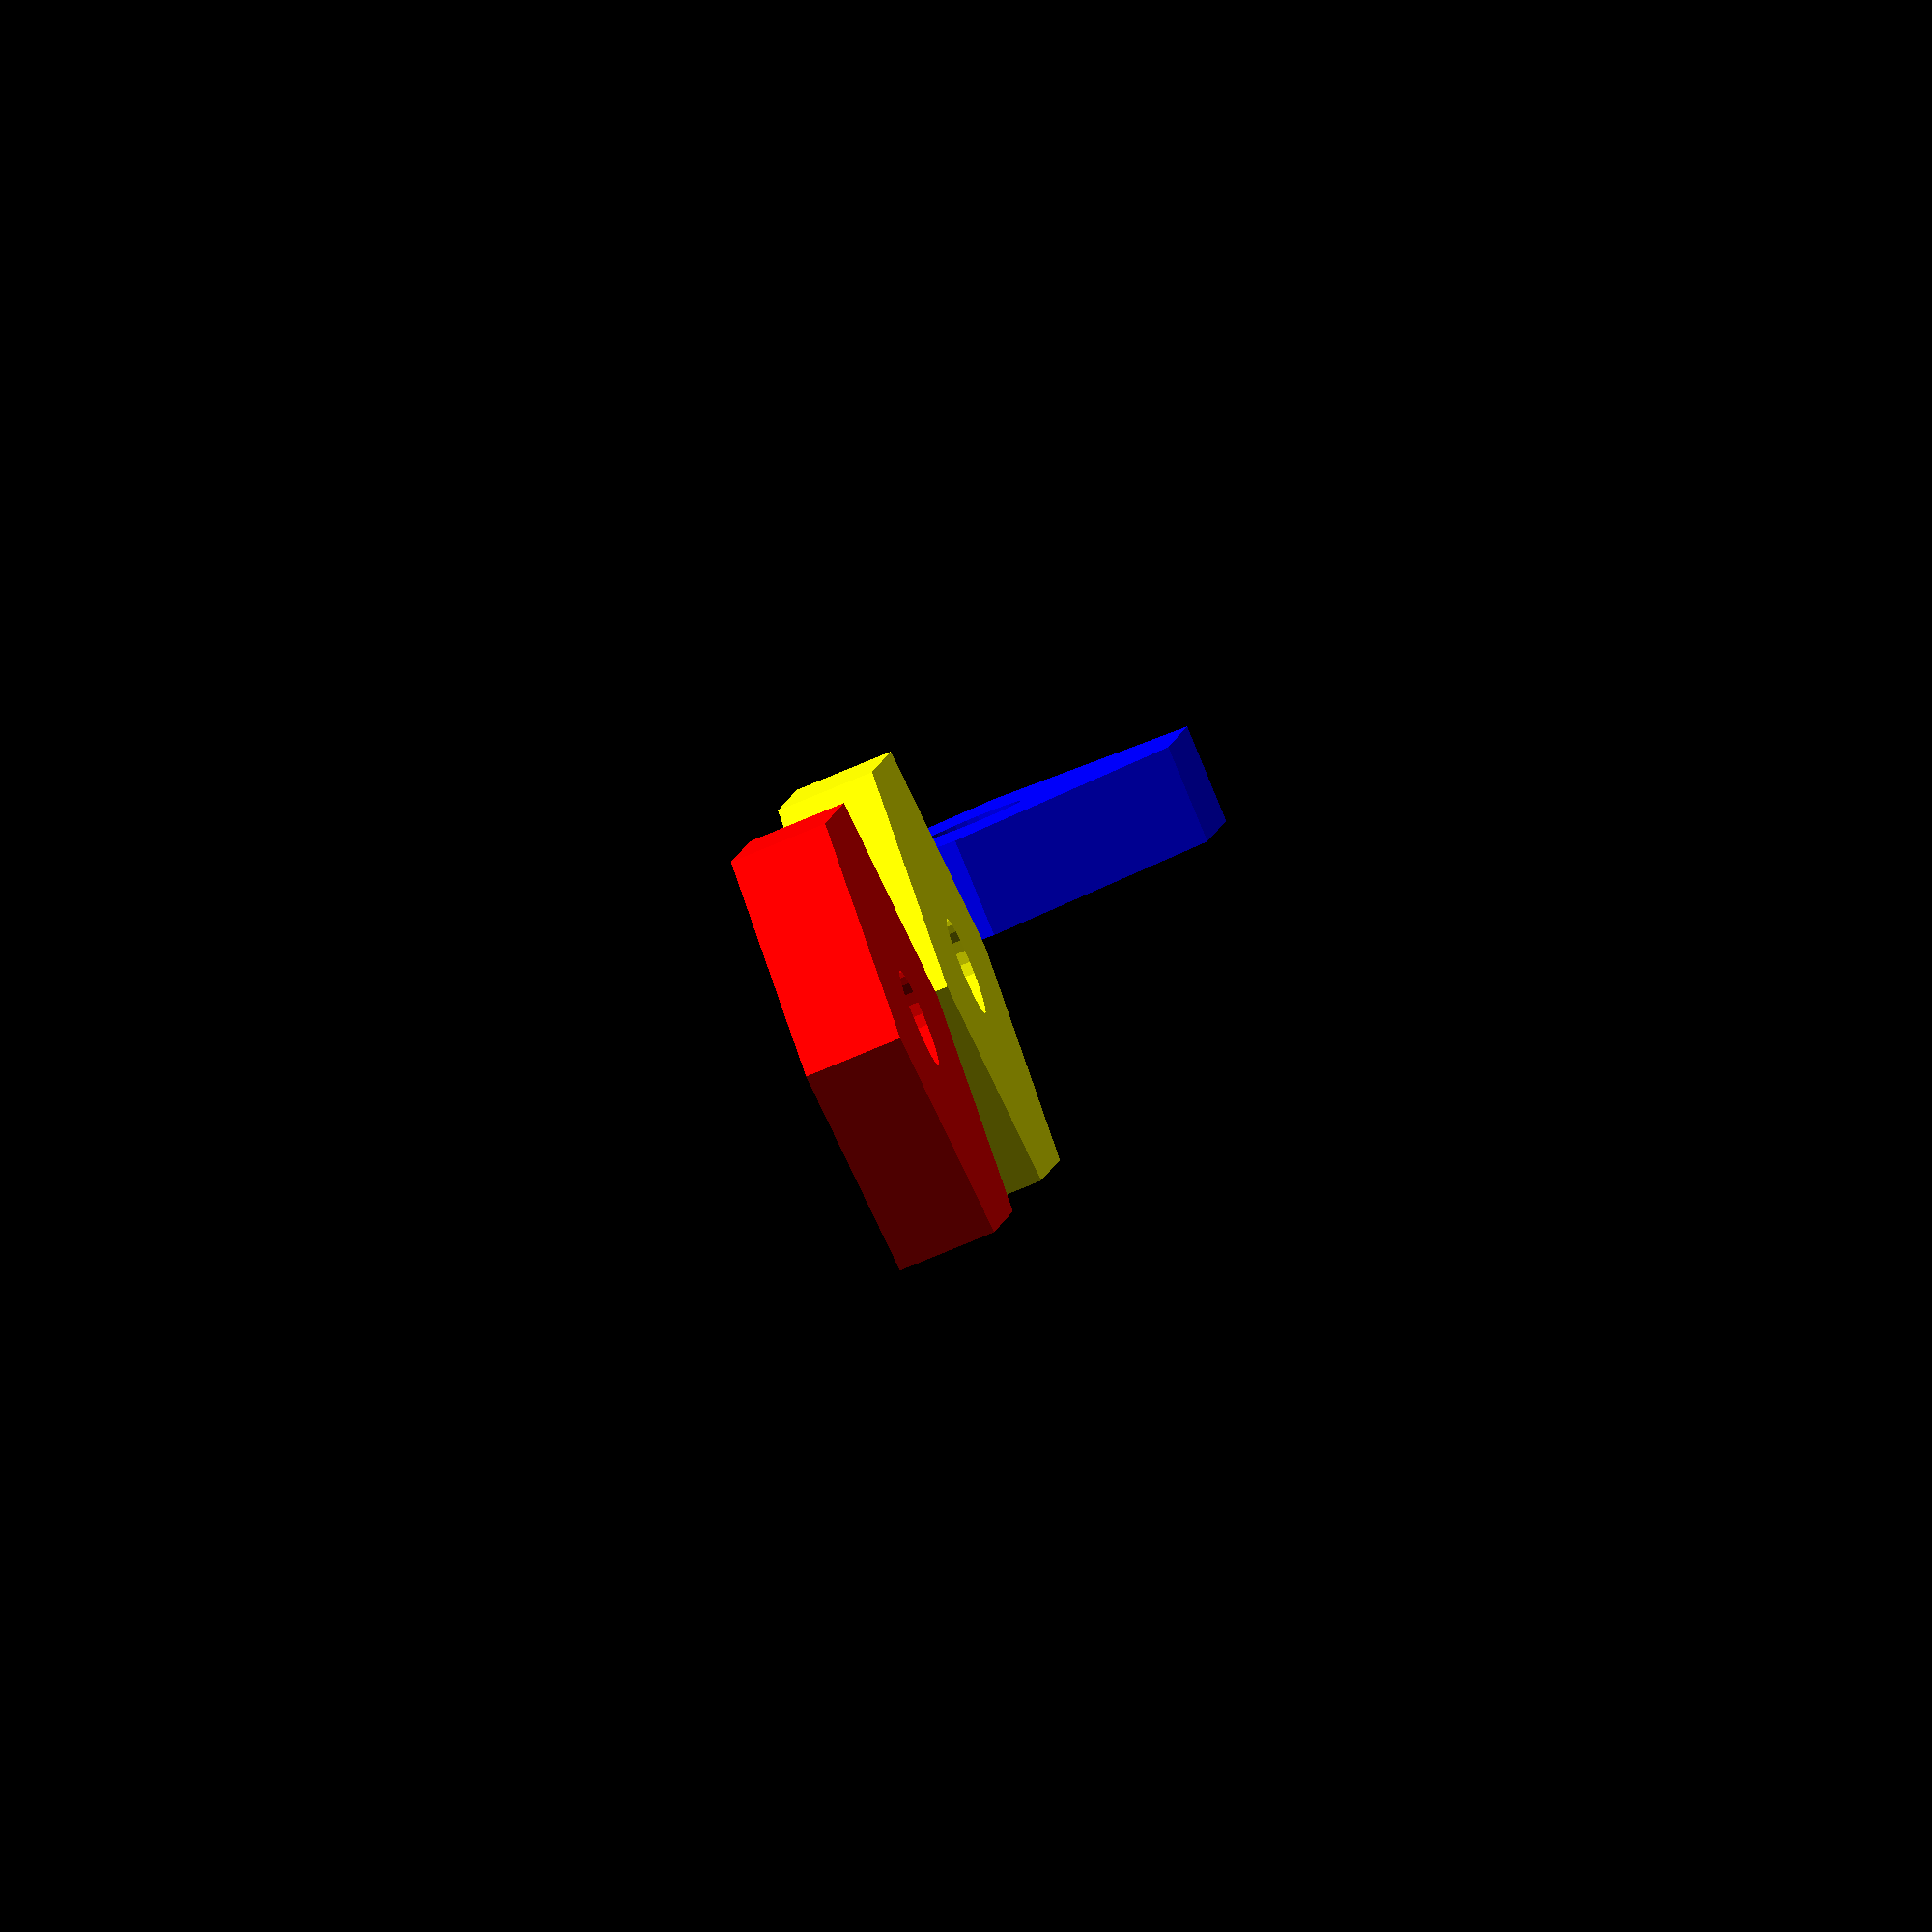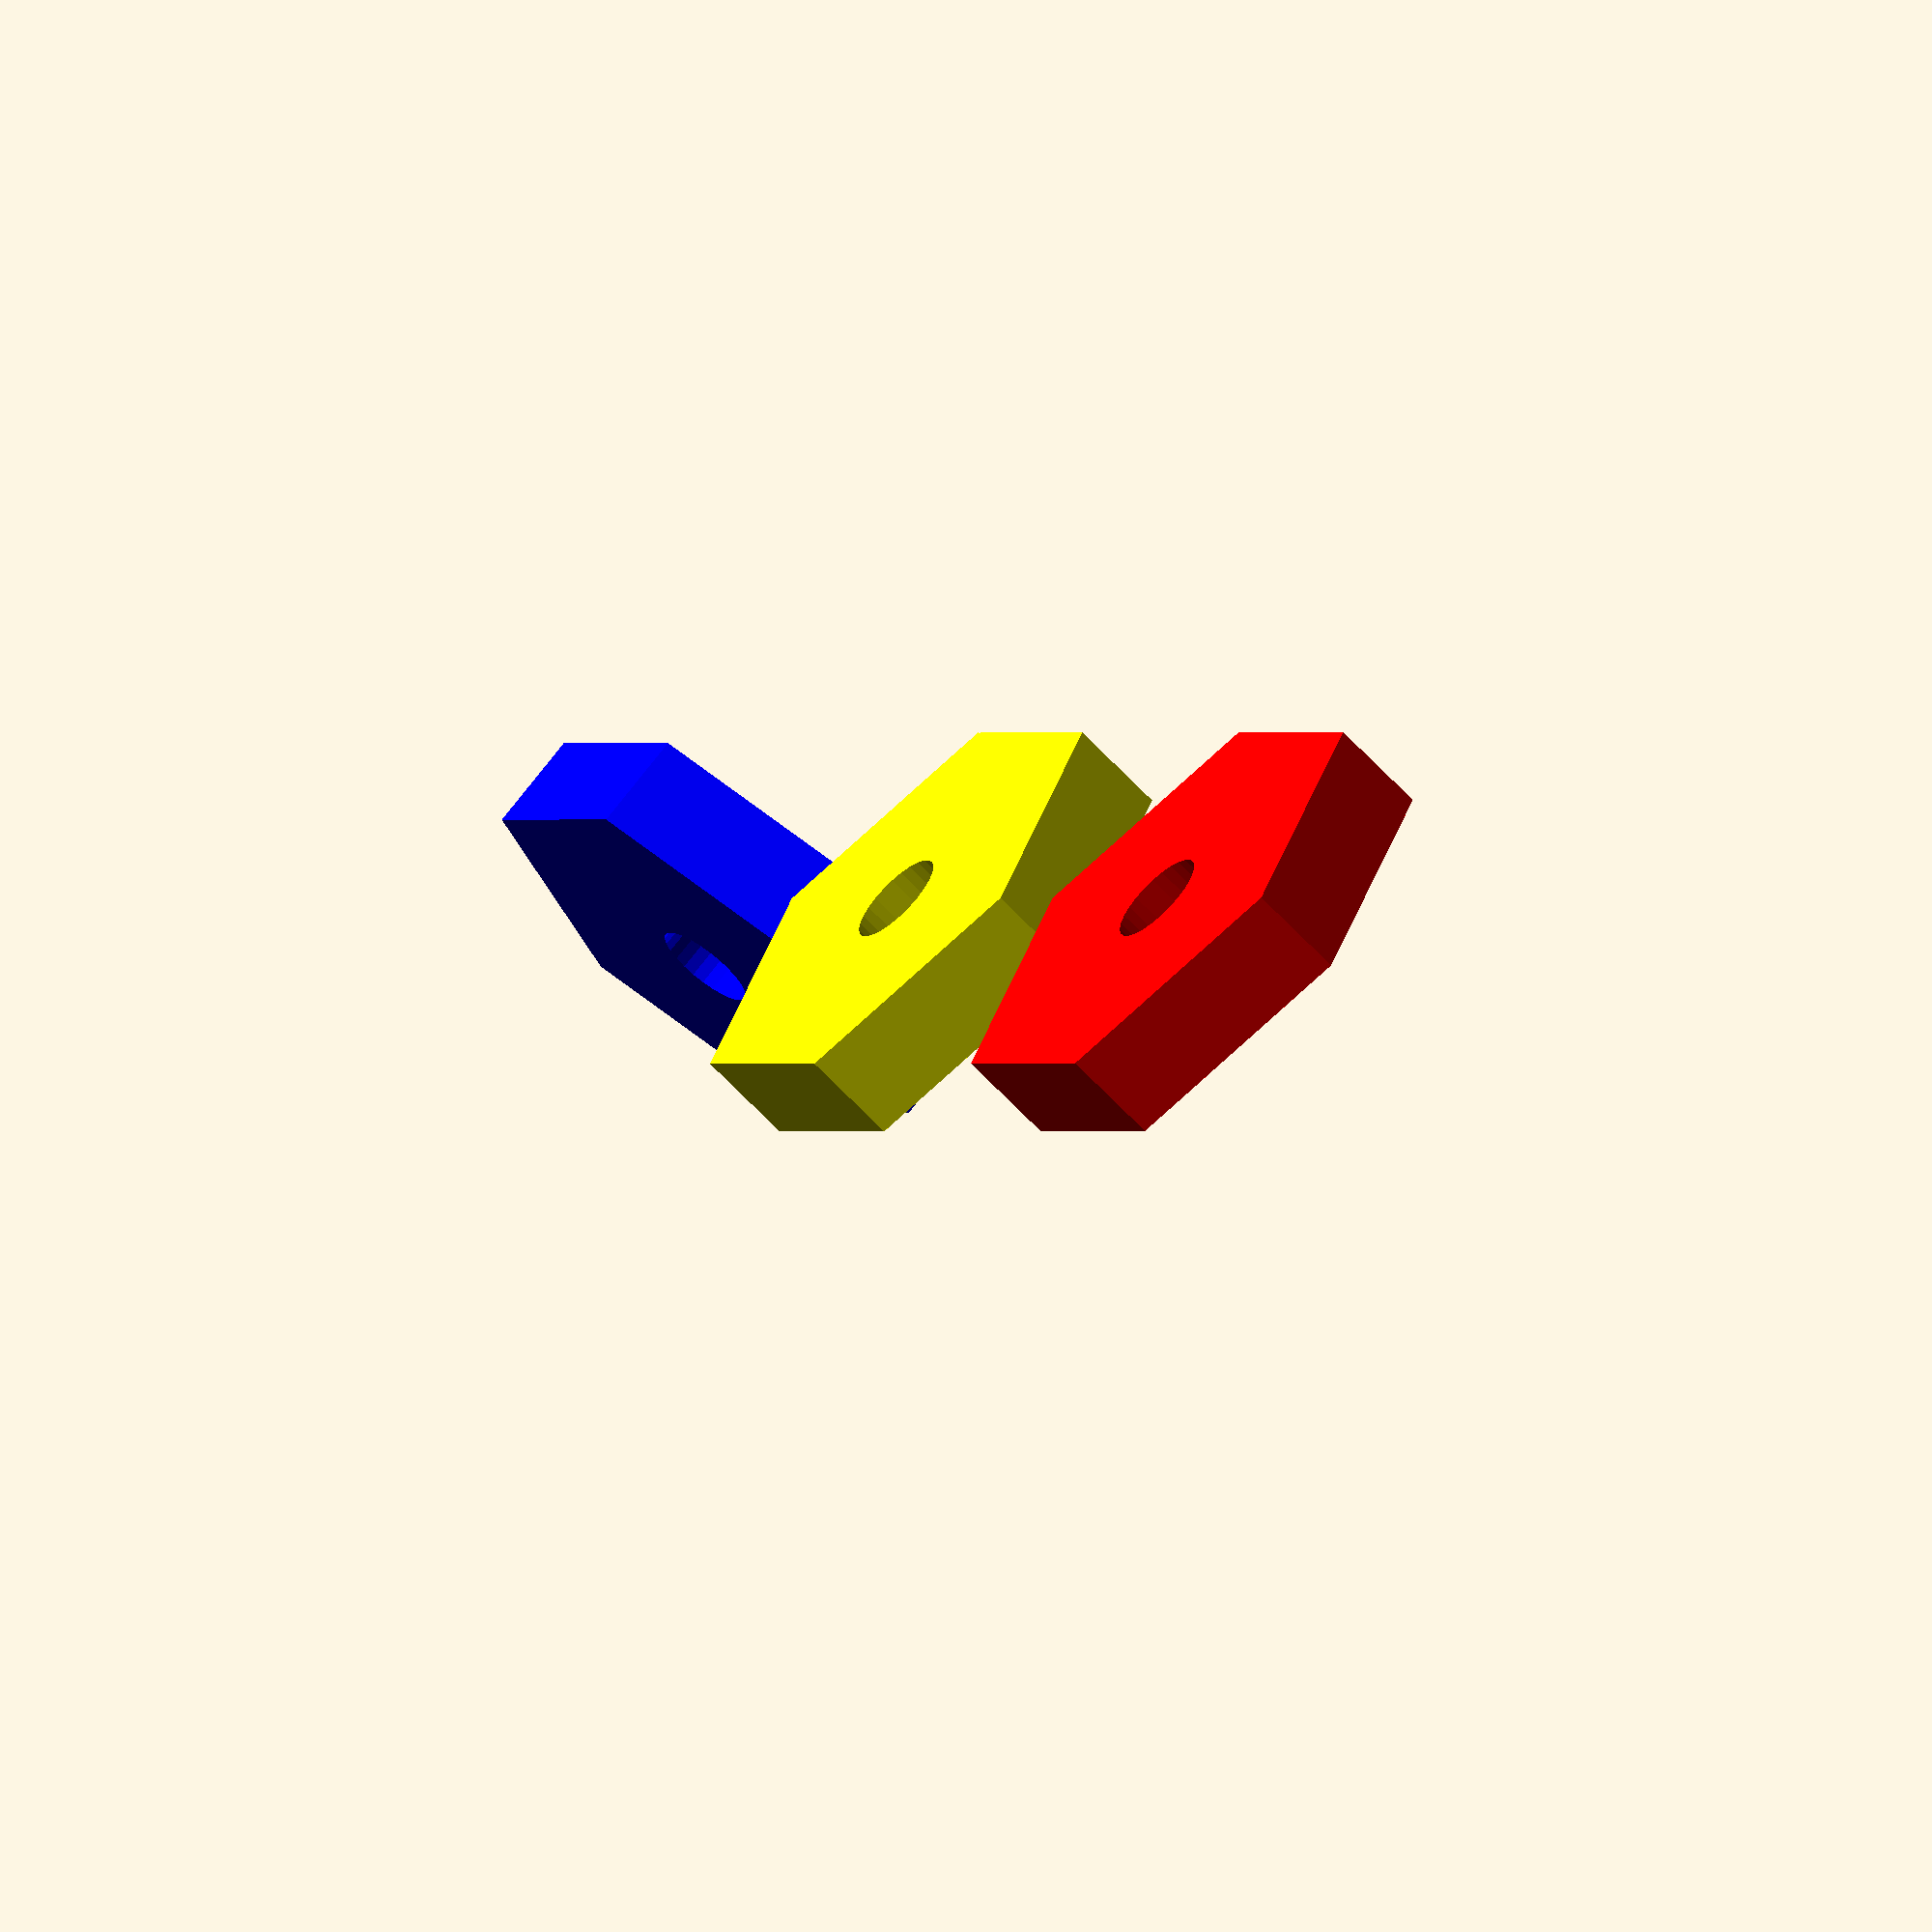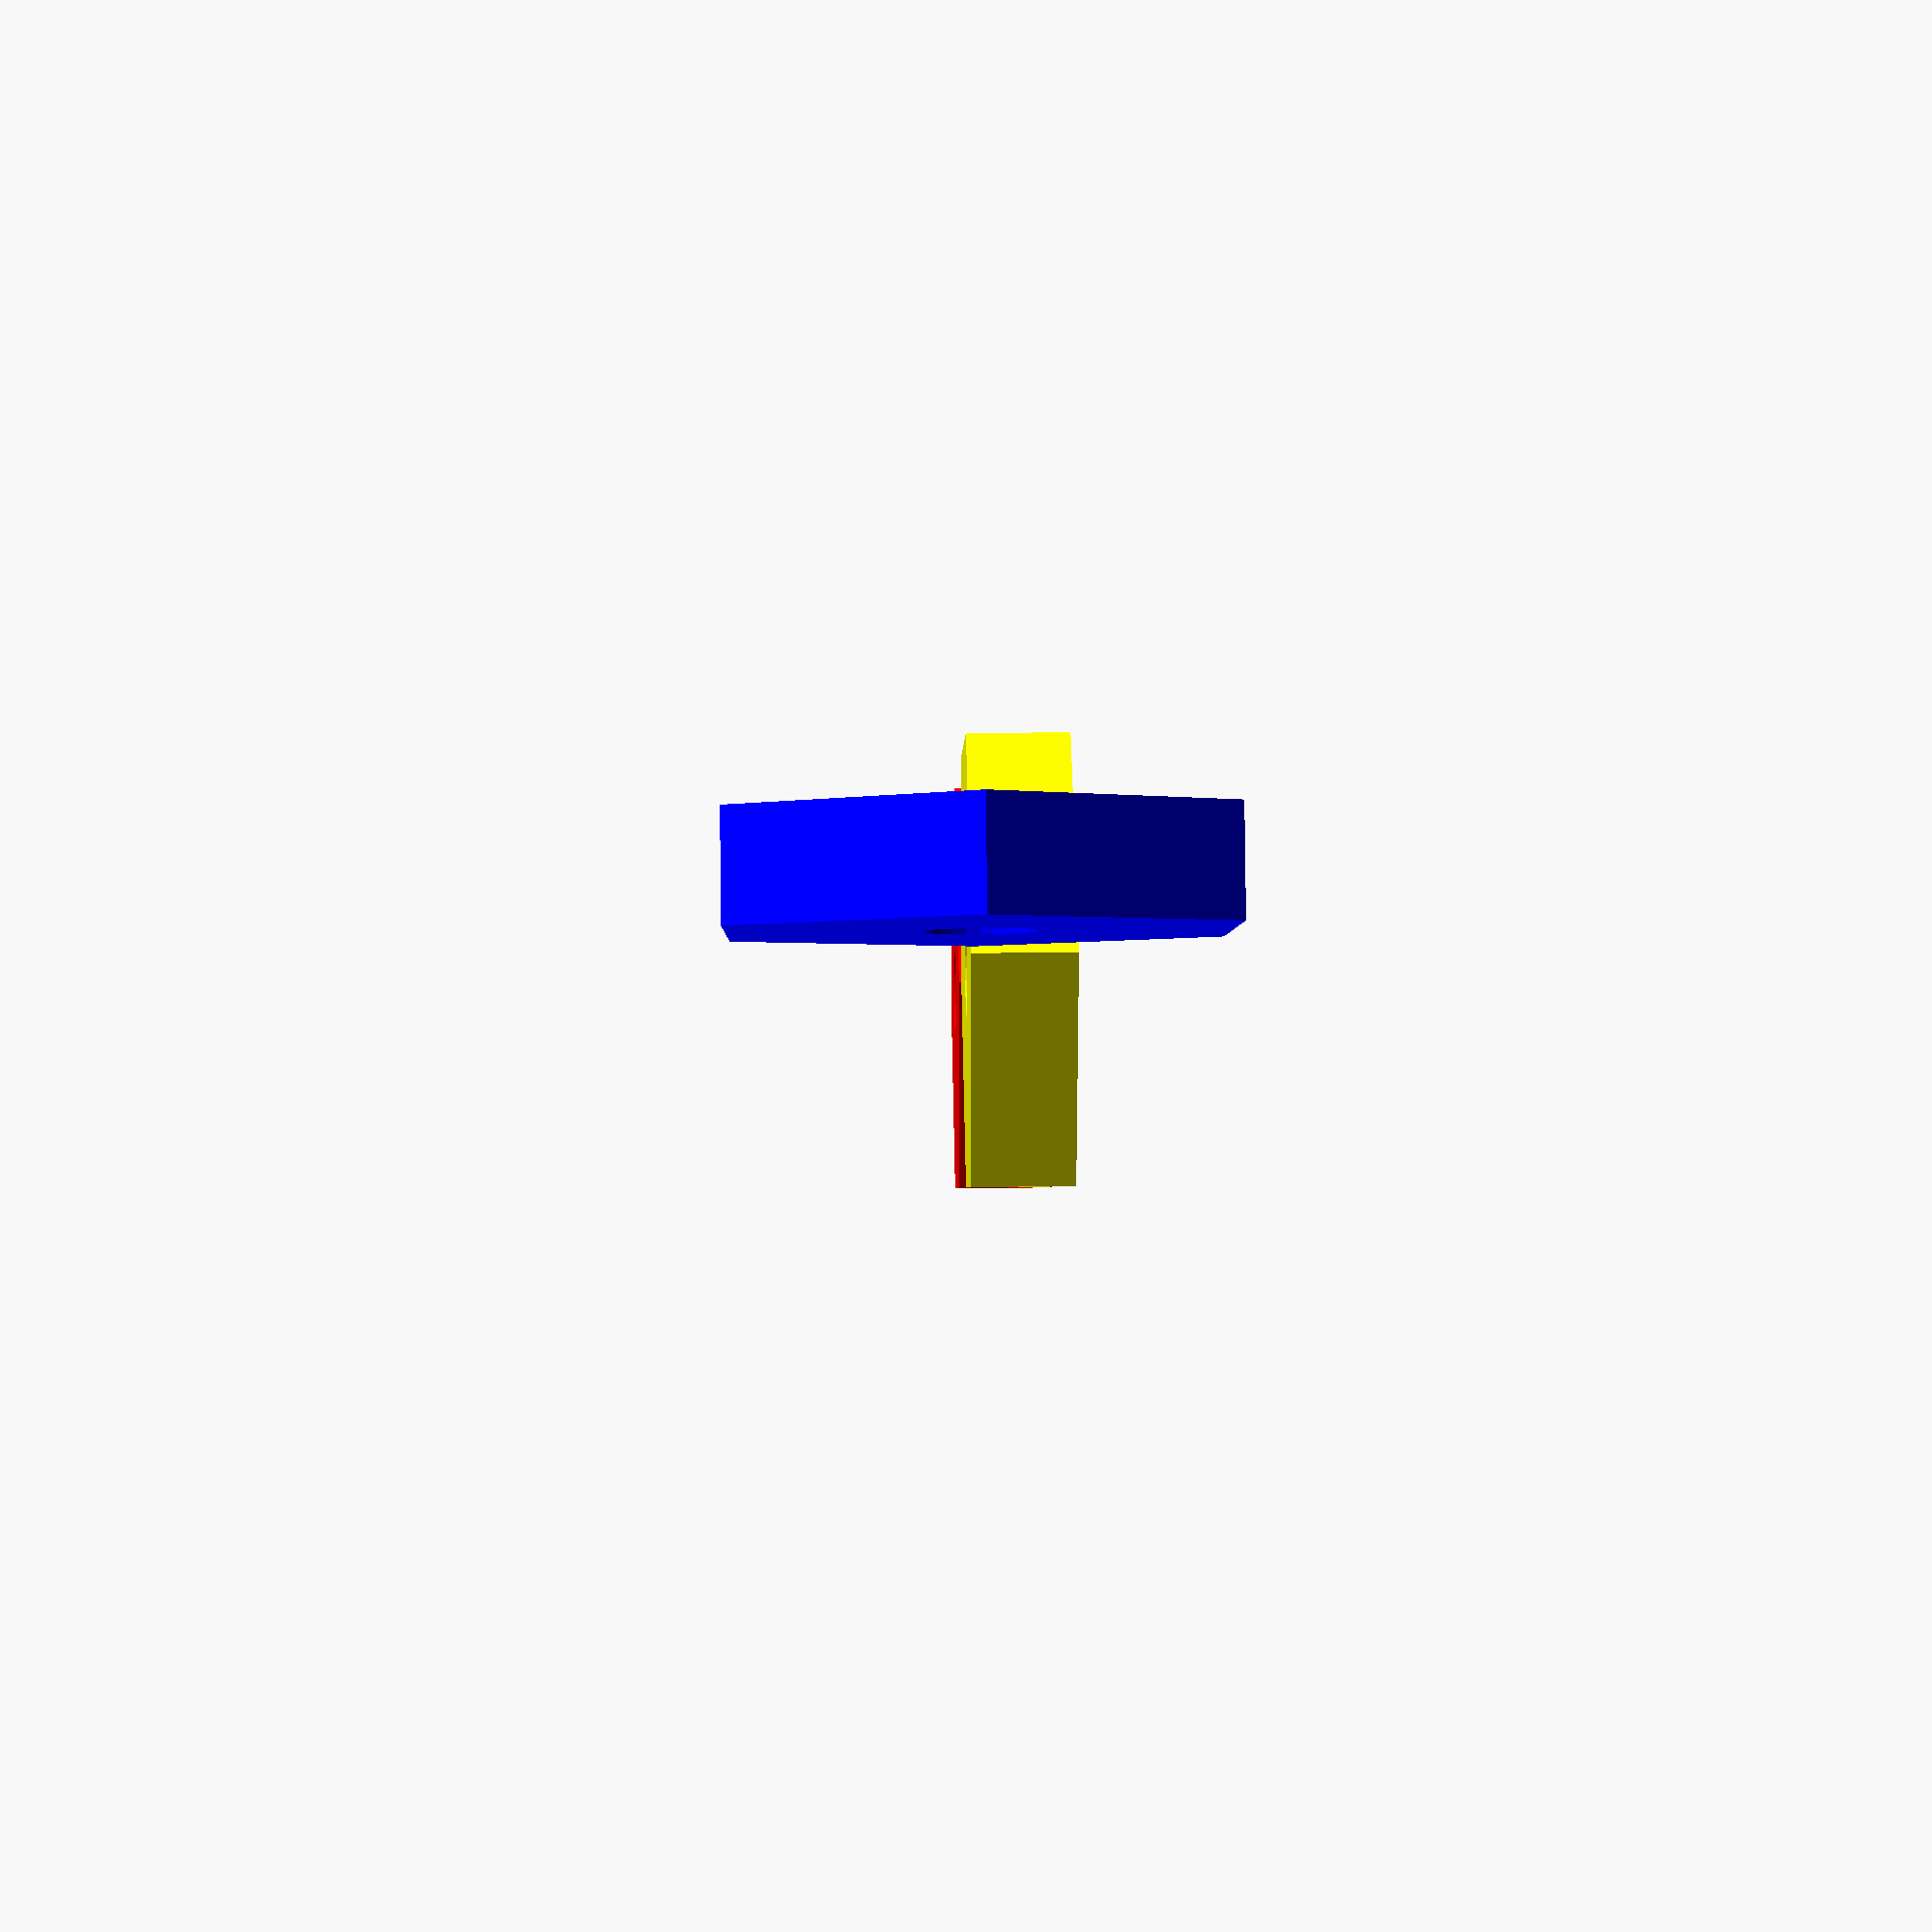
<openscad>
module piulita()
{
    difference(){
        cylinder(h = 4, r = 10, $fn = 6);
    
        translate ([0, 0, -1]) cylinder(h = 6, r = 2, $fn = 26);
    }
}

color ("red") piulita();
color ("yellow") translate ([25, 0, 0]) piulita();

color("blue") translate ([50, 0, 0]) rotate([90, 0, 0]) piulita();
</openscad>
<views>
elev=75.3 azim=259.1 roll=112.9 proj=o view=wireframe
elev=245.3 azim=56.0 roll=136.9 proj=o view=wireframe
elev=332.3 azim=210.4 roll=268.7 proj=p view=wireframe
</views>
